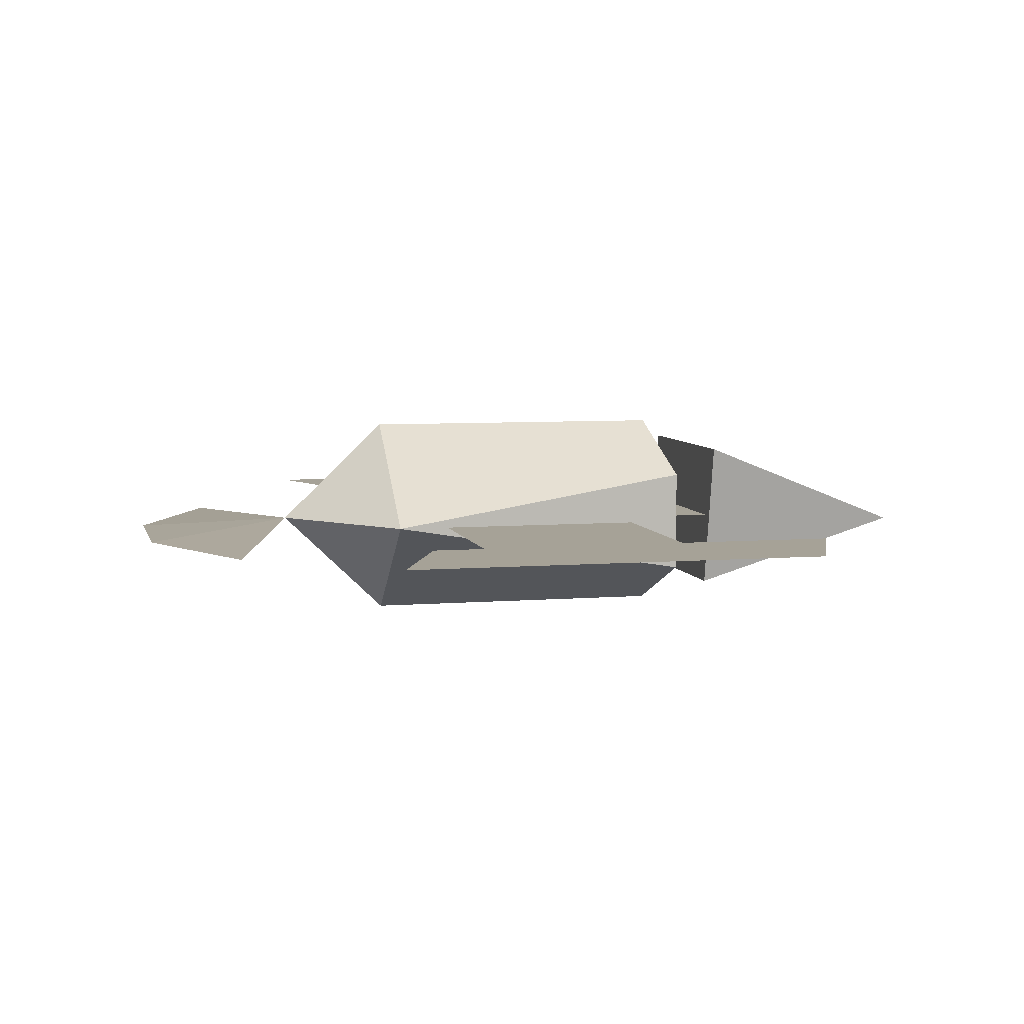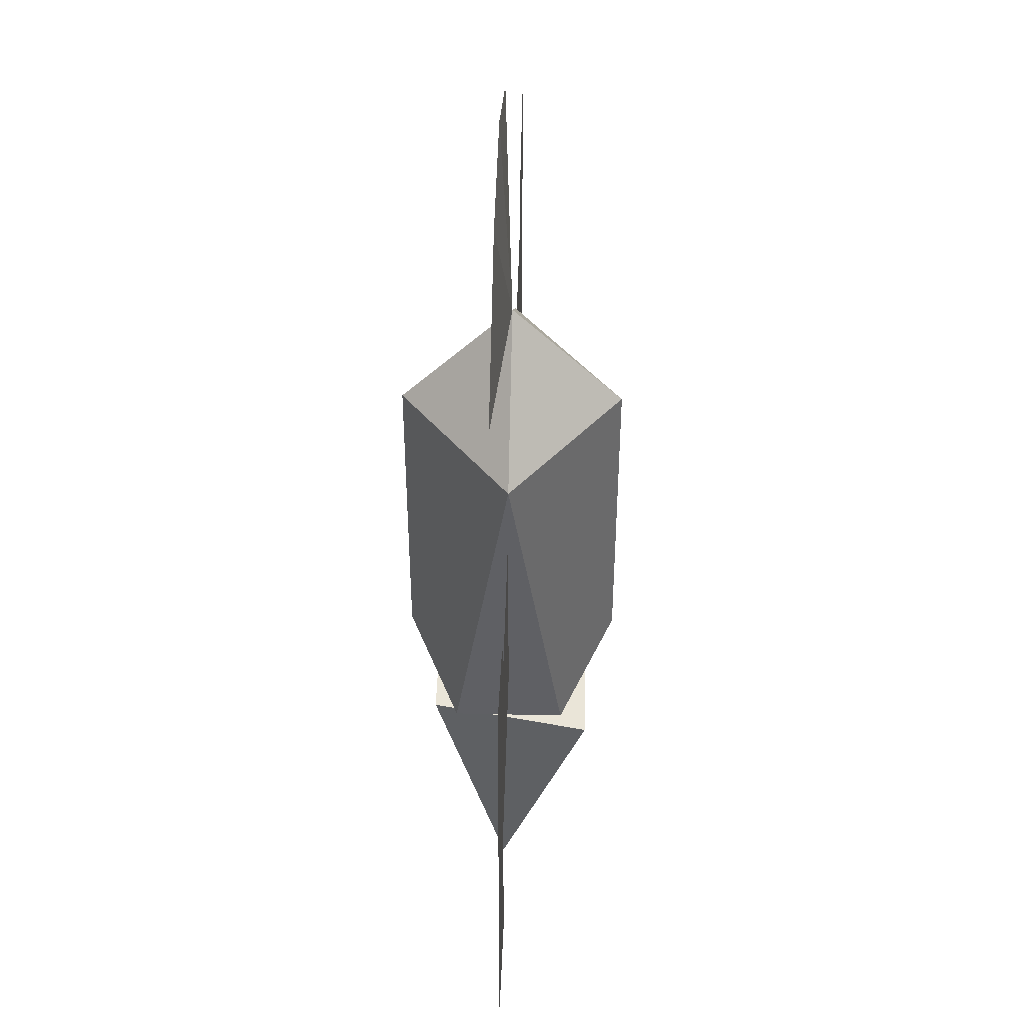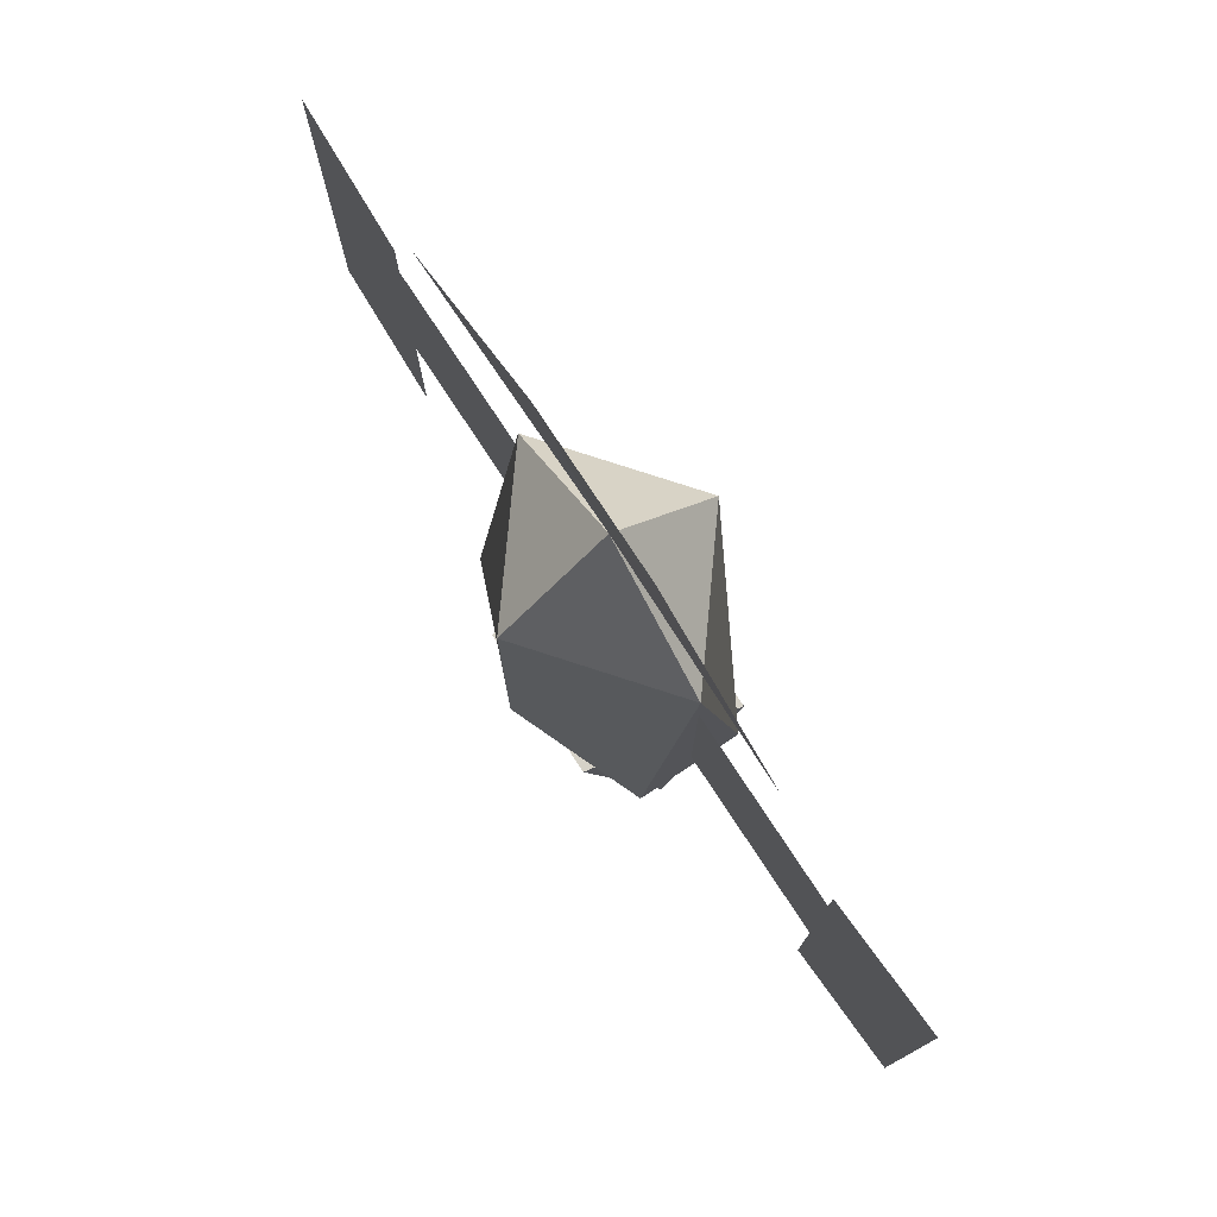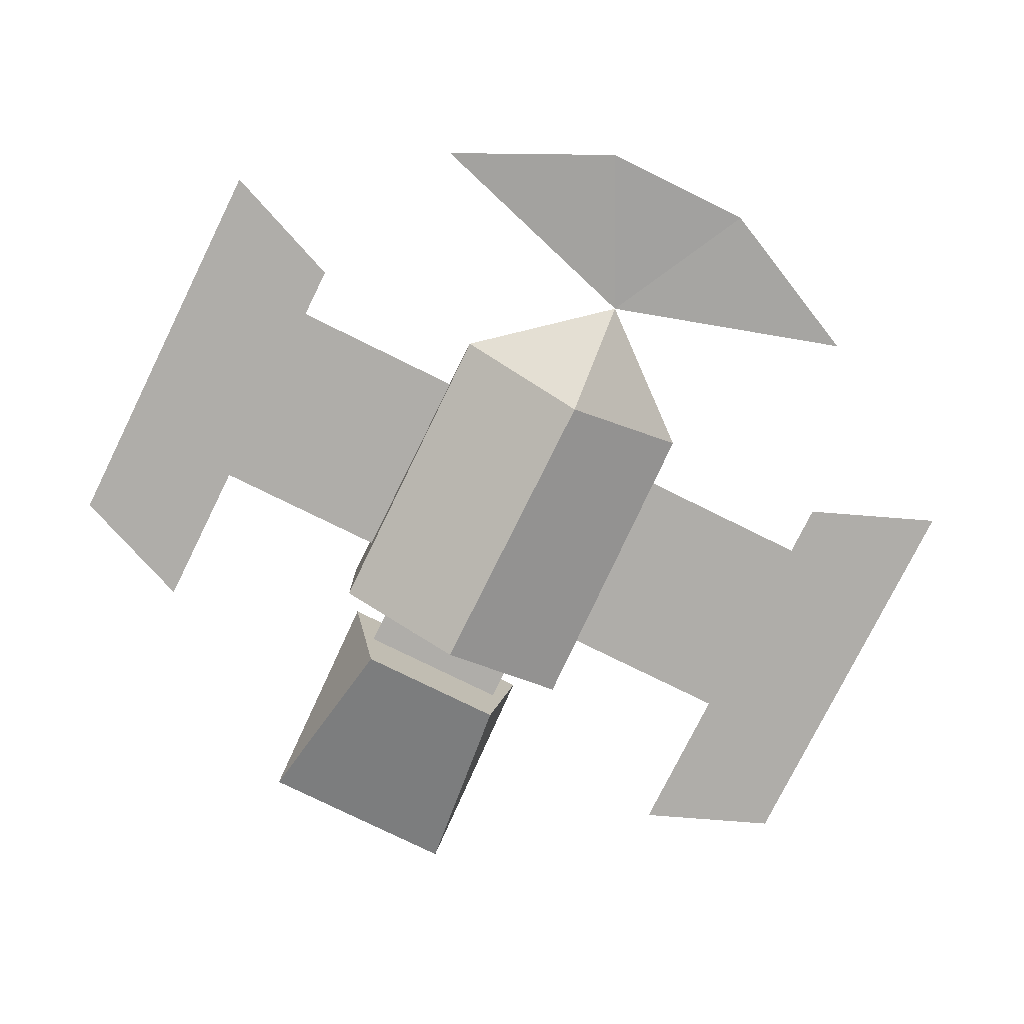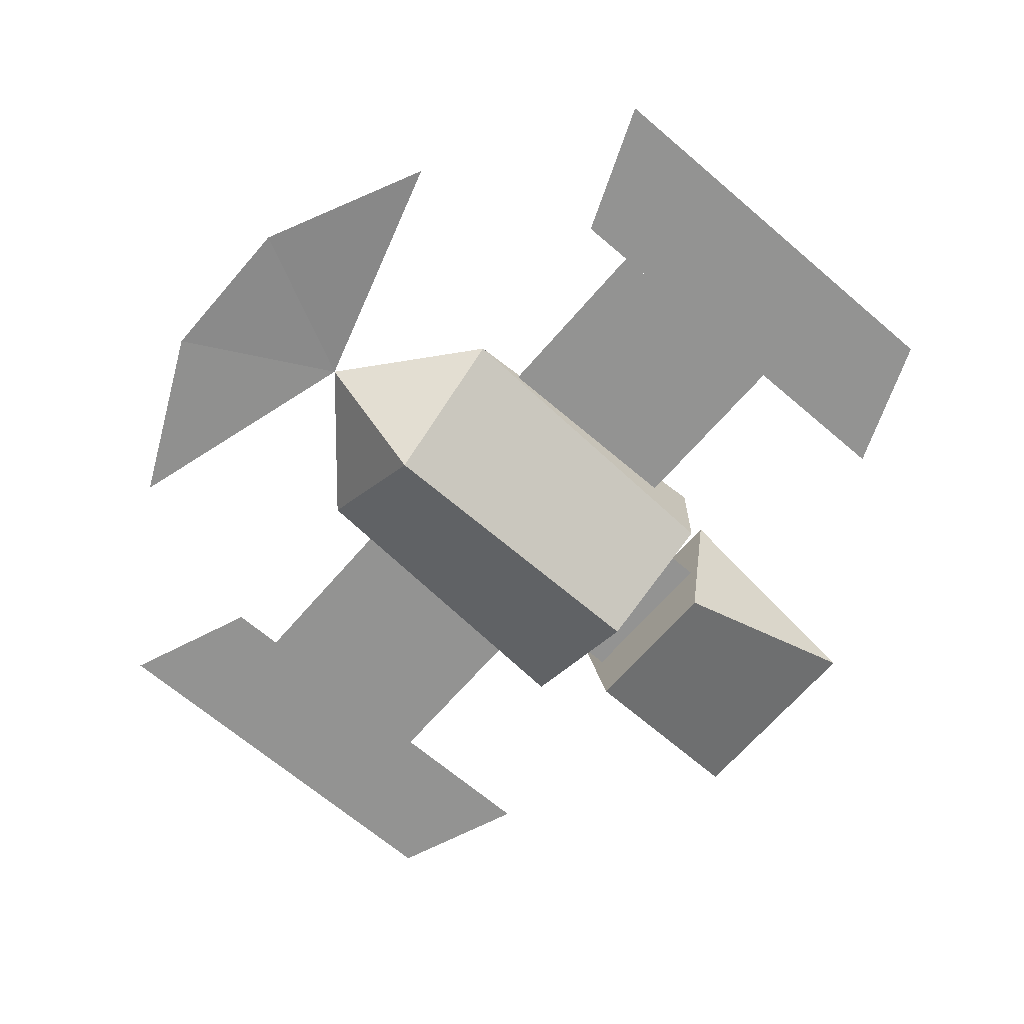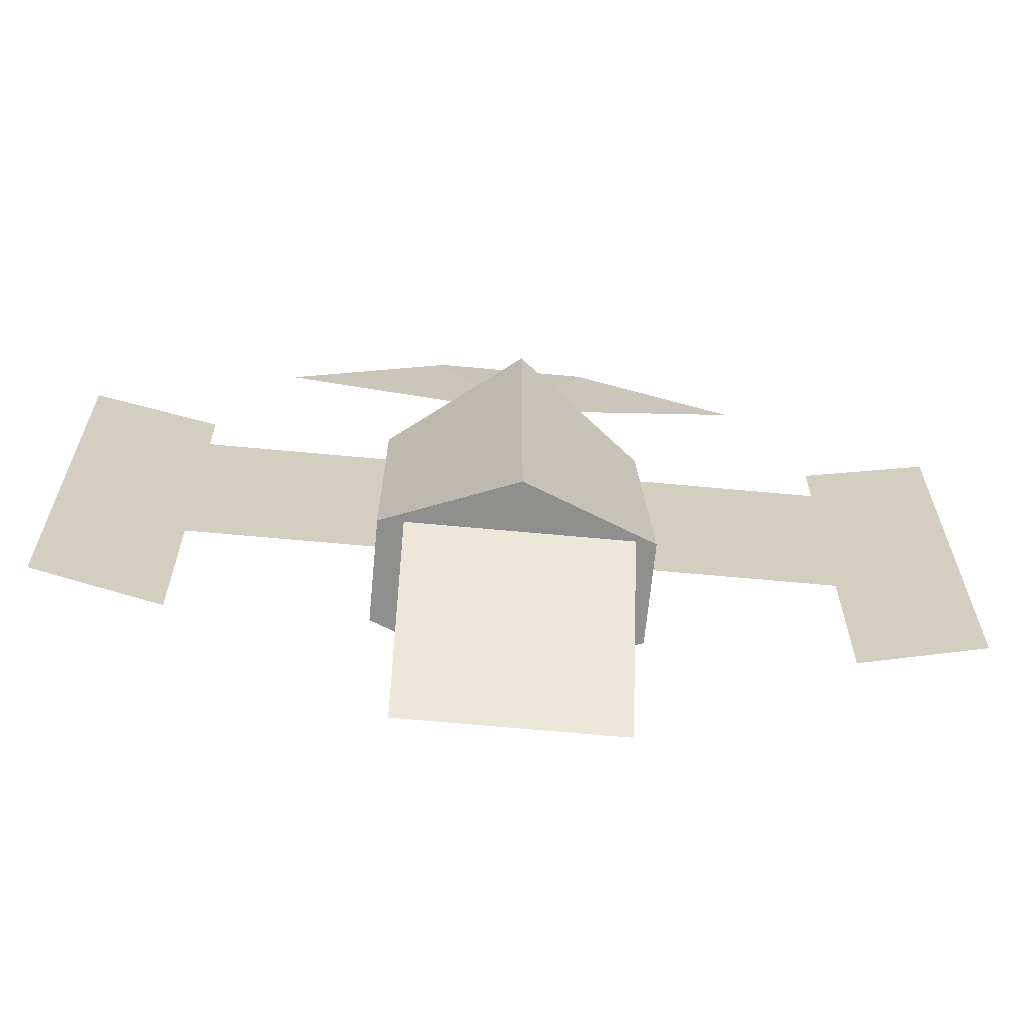
<metadata>
{"format":"obj","ext":"obj","renderer":"f3d","projection":"perspective","resolution":1024,"background":"white","views":[{"elev":6.5,"azim":76.6,"up":"+Y"},{"elev":45.3,"azim":91.5,"up":"+Z"},{"elev":77.8,"azim":56.6,"up":"+Z"},{"elev":-77.2,"azim":-26.3,"up":"+Y"},{"elev":-66.6,"azim":49.3,"up":"+Y"},{"elev":-65.2,"azim":174.6,"up":"+Z"}]}
</metadata>
<code>
o spaceship.004
v 1.25 0.5 -1.5
v 1.25 -0.5 -1.5
v 1.25 0 1.5
v -1.25 0.5 -1.5
v -1.25 -0.5 -1.5
v -1.25 0 1.5
v 1.25 0 -1
v 3 0 -2.5
v 3 0 1.5
v 4.25 0 -2
v 4.25 0 2
v -0.7268 -0.7397 -2.001
v -0.9942 -0.05992 -4
v 0.7268 -0.7397 -2.001
v 1.012 0.7448 -2
v 0.9942 -0.05992 -4
v -1.25 0 1
v -1.25 0 -1
v -4.25 0 2
v -4.25 0 -2
v -3 0 1.5
v -3 0 -2.5
v 3 0 -1
v 1.25 0 1
v 3 0 1
v -3 0 1
v -3 0 -1
v -0 1.001 1.5
v 0 1 -1.5
v 0 -1 -1.5
v -0 -1.001 1.5
v -0.7526 -0.1283 4.025
v -2.341 -0.123 3.263
v -1.012 0.7448 -2
v 0.7526 -0.1283 4.025
v -0 0.004171 2.546
v 2.341 -0.123 3.263
v -0.75 0 -1.5
v 0.75 0 -1.5
v -0.75 0 -2
v 0.75 0 -2
f 6 4 5
f 2 1 3
f 31 30 2 3
f 32 36 33
f 28 6 36
f 3 28 36
f 6 31 36
f 31 3 36
f 10 8 9 11
f 35 37 36
f 14 16 15
f 31 6 5 30
f 27 26 17 18
f 21 22 20 19
f 12 14 15 34
f 12 13 16 14
f 15 16 13 34
f 36 32 35
f 28 29 4 6
f 28 3 1 29
f 24 25 23 7
f 40 38 39 41
f 4 29 1 2 30 5
f 12 34 13

</code>
